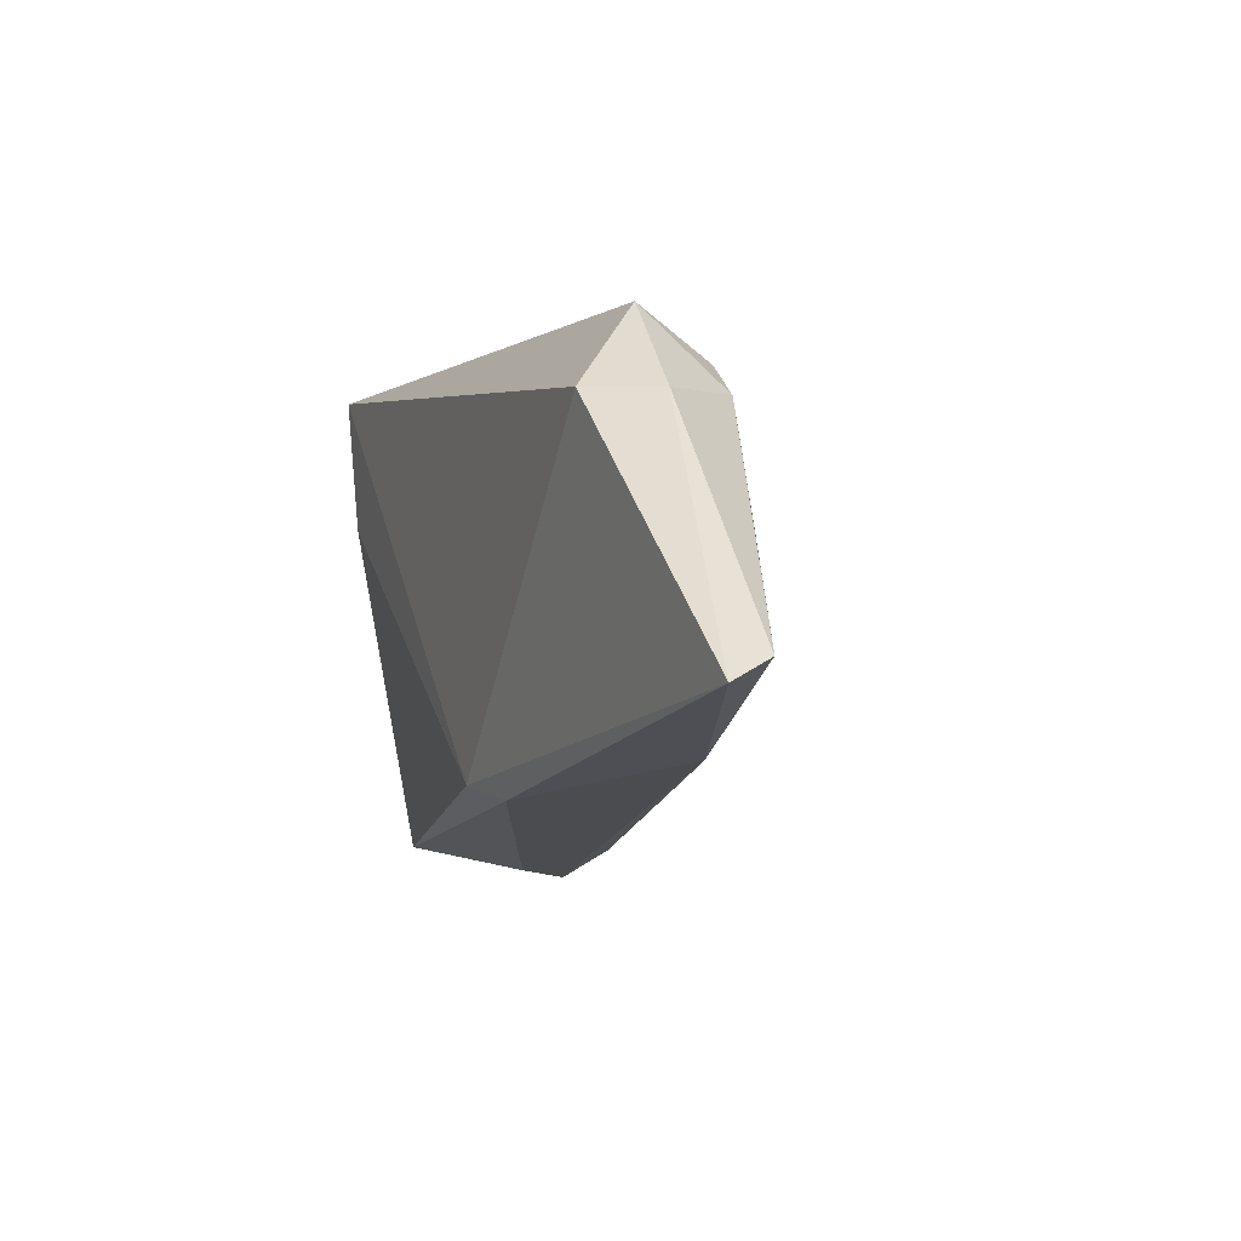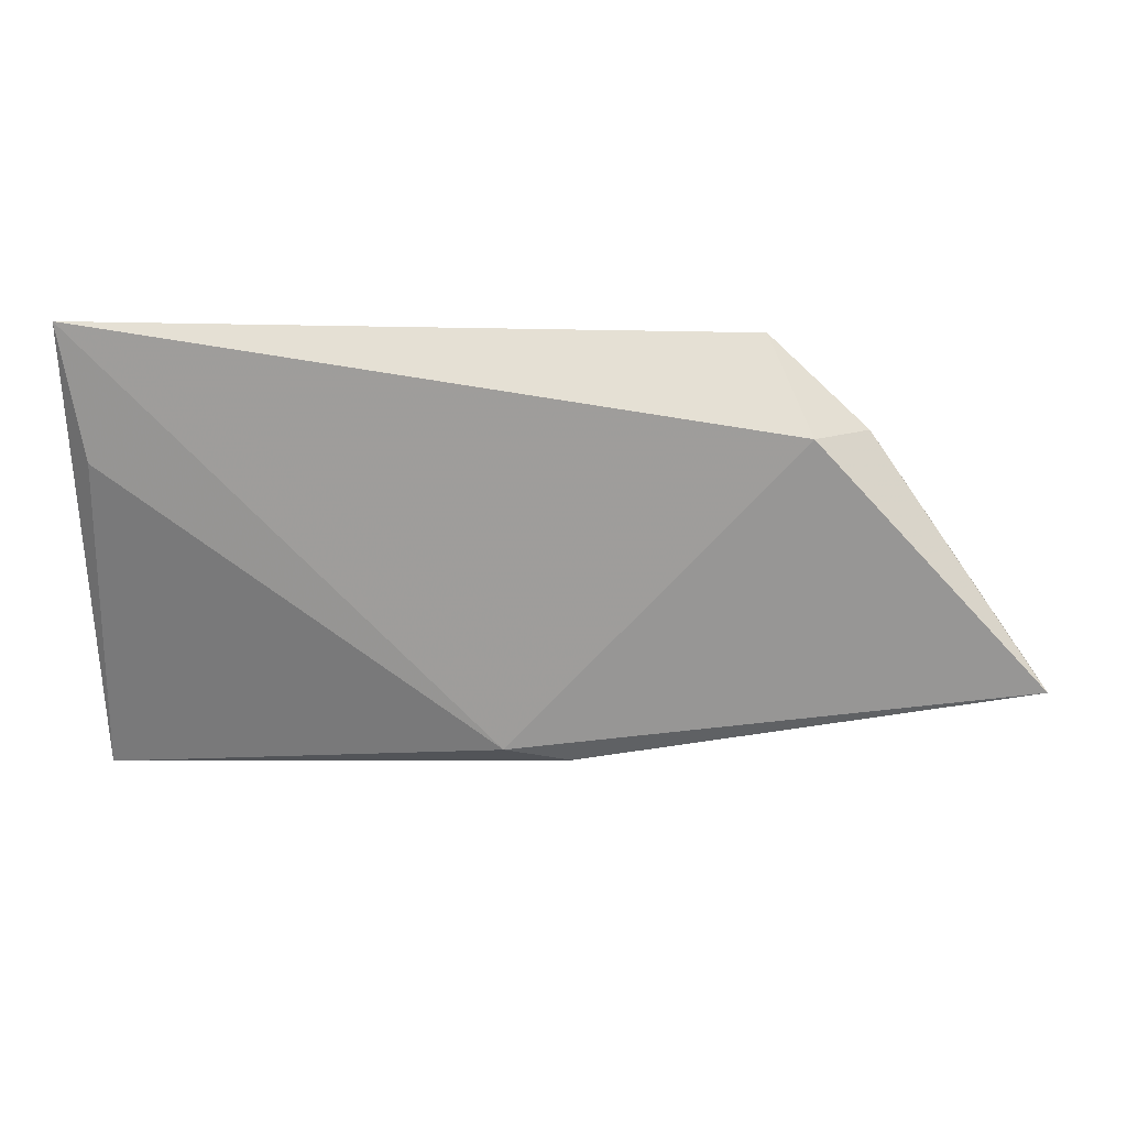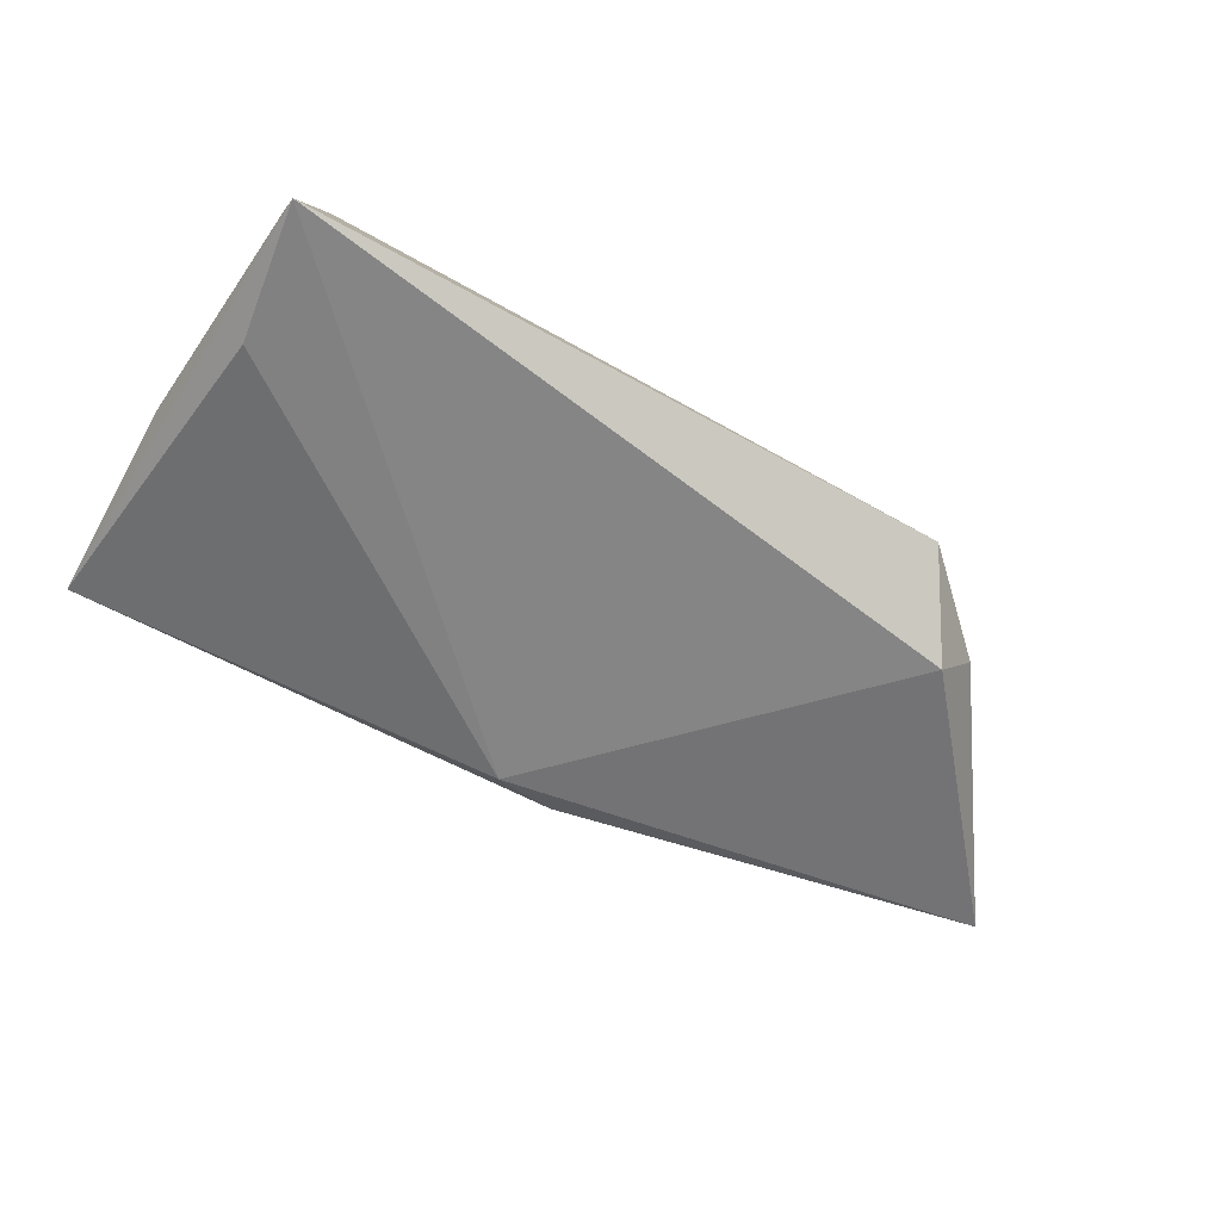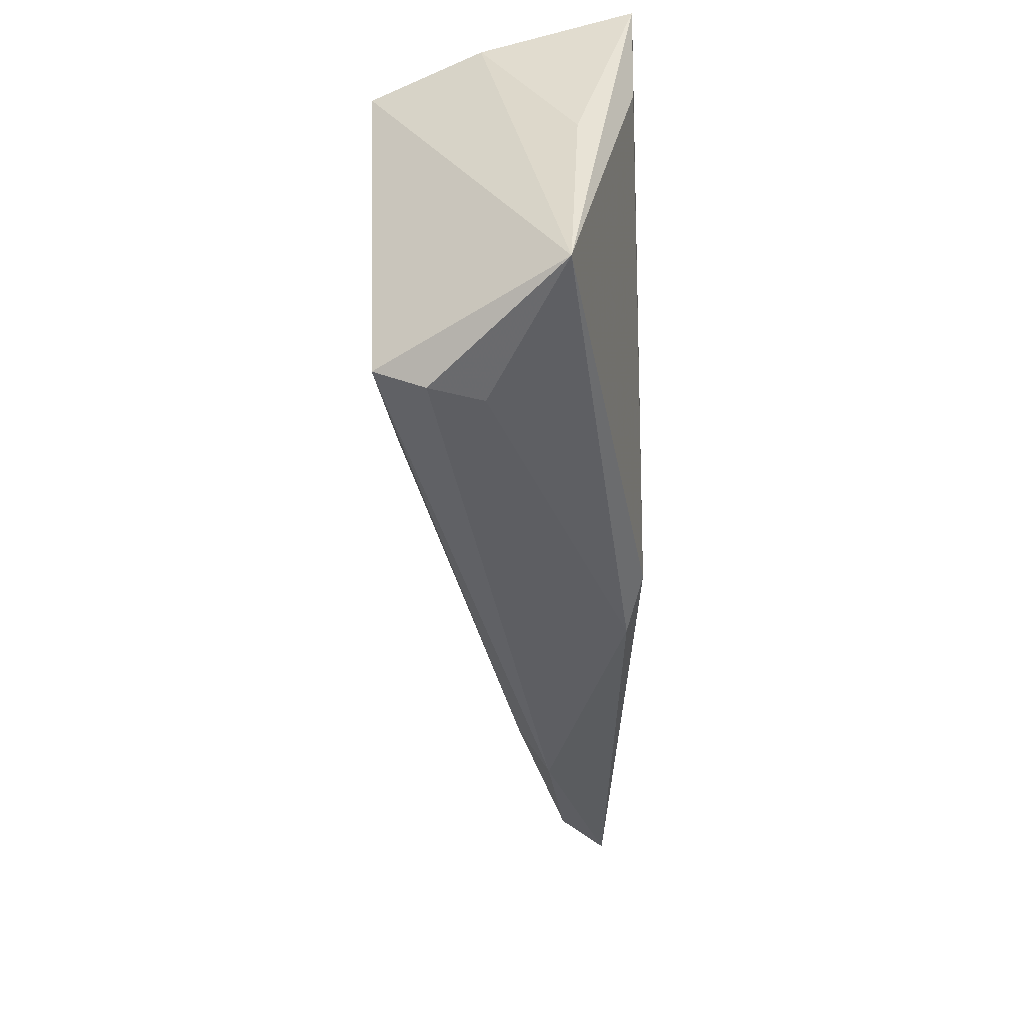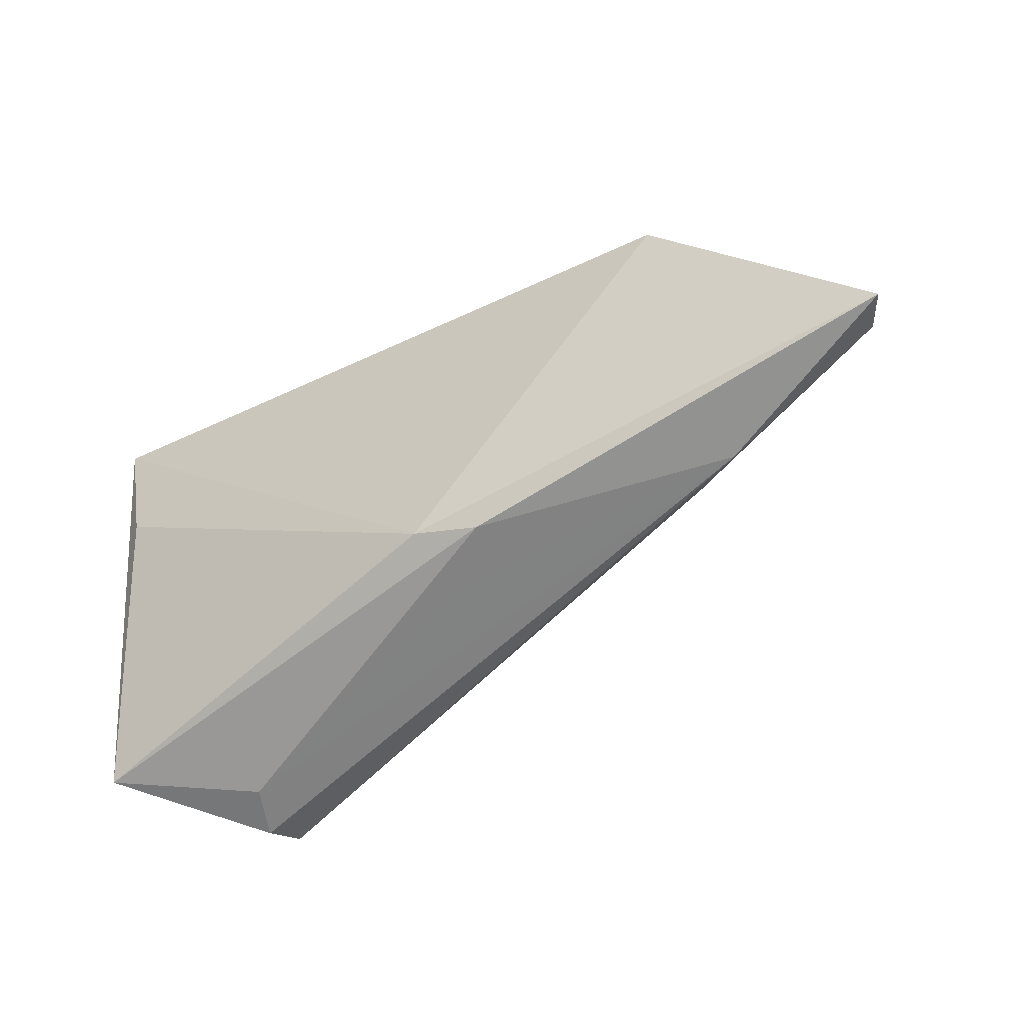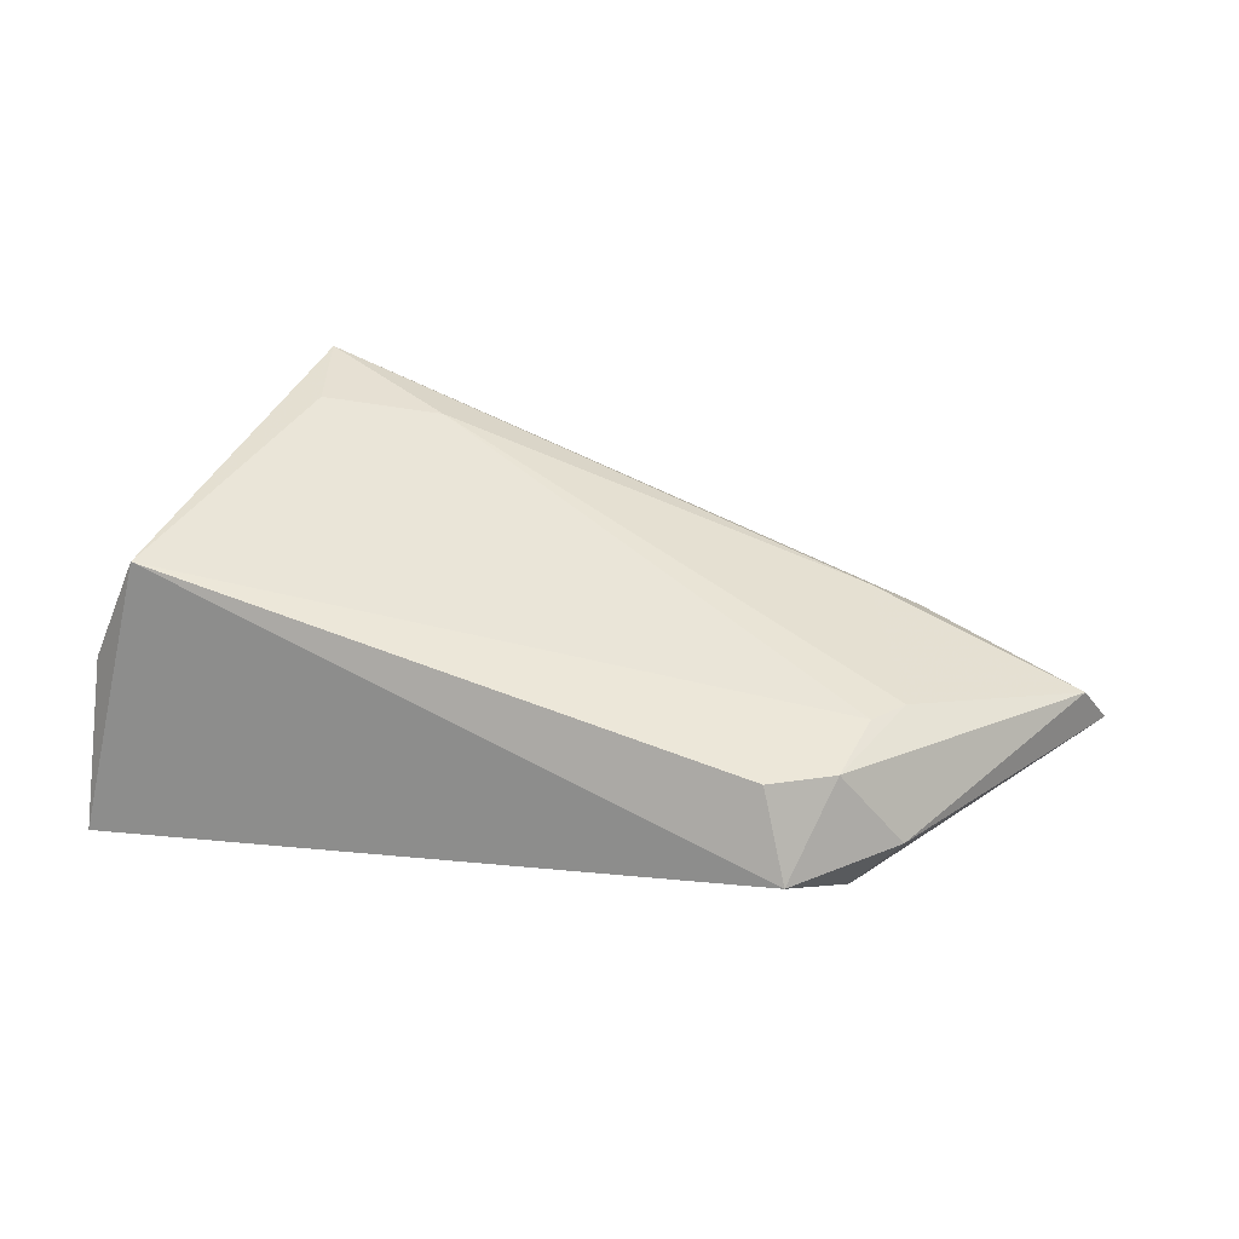
<metadata>
{"format":"obj","ext":"obj","renderer":"f3d","projection":"perspective","resolution":1024,"background":"white","views":[{"elev":-2.9,"azim":-110.9,"up":"+Y"},{"elev":16.7,"azim":-169.0,"up":"+Y"},{"elev":-61.8,"azim":148.2,"up":"+Z"},{"elev":-50.8,"azim":91.2,"up":"+Y"},{"elev":-49.5,"azim":-148.4,"up":"+Y"},{"elev":41.4,"azim":-168.1,"up":"+Z"}]}
</metadata>
<code>
v 0.04277 0.01926 0.006264
v 0.04448 -0.003446 -0.005306
v 0.04032 0.01146 -0.01256
v -0.04944 0.005613 0.004106
v 0.04332 -0.03021 -0.003971
v -0.06995 -0.00851 -0.003022
v -0.04577 0.01847 -0.01318
v -0.04351 0.01884 0.004516
v -0.04893 -0.01794 -0.0009089
v -0.03933 0.02858 -0.004471
v -0.05141 0.01806 -0.005558
v 0.04334 0.02858 -0.01318
v 0.02664 -0.01851 0.01897
v 0.02615 -0.03259 0.0056
v -0.01022 -0.02102 -0.01318
v -0.04258 -0.01569 0.003255
v 0.02884 -0.03037 0.01823
v -0.009156 -0.02495 -0.004398
v -0.01812 -0.02253 -0.01115
v -0.07293 -0.01102 -0.008778
v 0.02891 -0.03377 0.01203
v -0.04585 0.009755 0.004897
v -0.03566 0.02316 0.005679
v 0.01202 -0.02138 0.01651
v 0.03716 0.01768 0.0203
f 5 25 17
f 10 25 12
f 1 25 5
f 12 25 1
f 7 15 20
f 12 15 7
f 7 10 12
f 3 12 5
f 5 15 3
f 3 15 12
f 20 15 19
f 19 15 5
f 5 12 2
f 2 1 5
f 12 1 2
f 25 10 23
f 11 7 20
f 10 7 11
f 20 6 11
f 5 17 21
f 13 17 25
f 25 24 13
f 13 24 17
f 4 6 16
f 16 24 4
f 17 24 16
f 25 23 22
f 22 24 25
f 4 24 22
f 20 19 9
f 9 6 20
f 9 16 6
f 9 21 17
f 17 16 9
f 14 19 5
f 5 21 14
f 21 9 14
f 8 22 23
f 8 11 6
f 8 6 4
f 4 22 8
f 8 23 10
f 10 11 8
f 18 9 19
f 19 14 18
f 18 14 9

</code>
